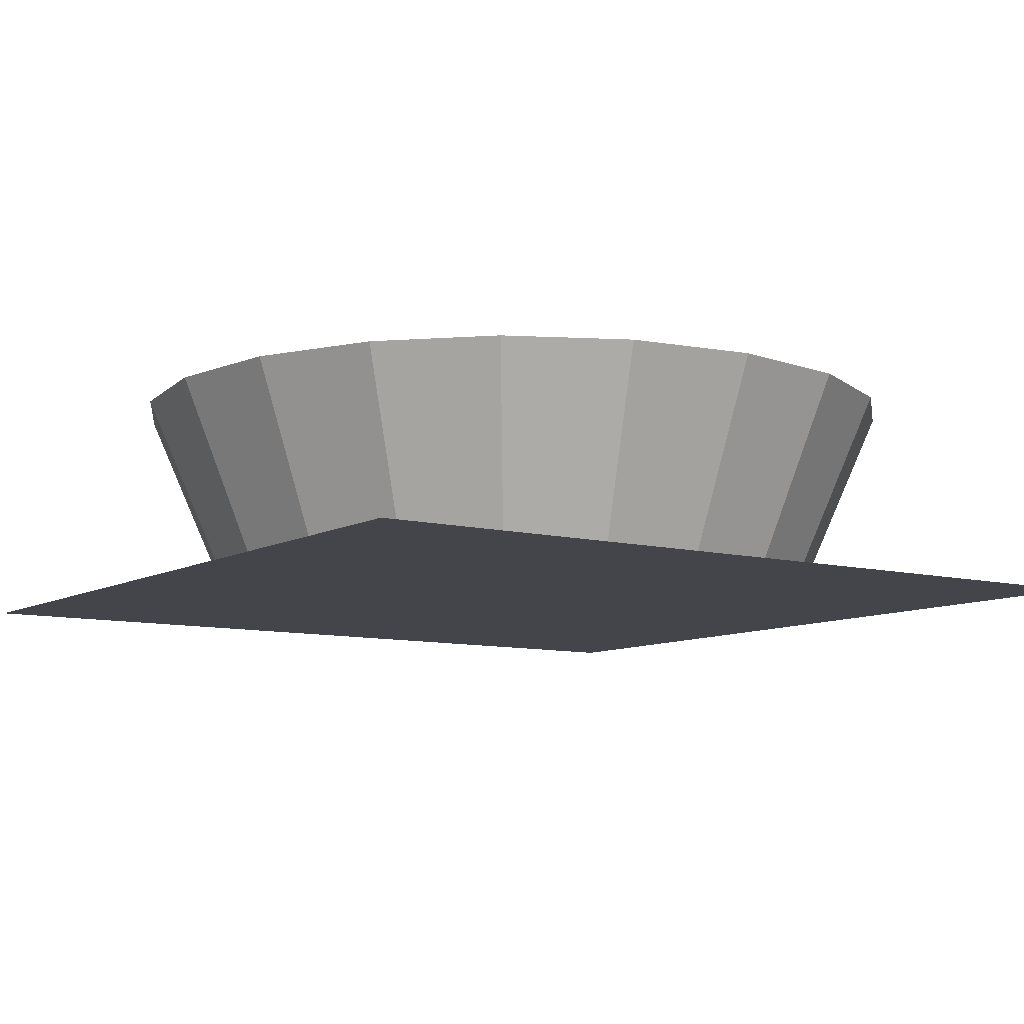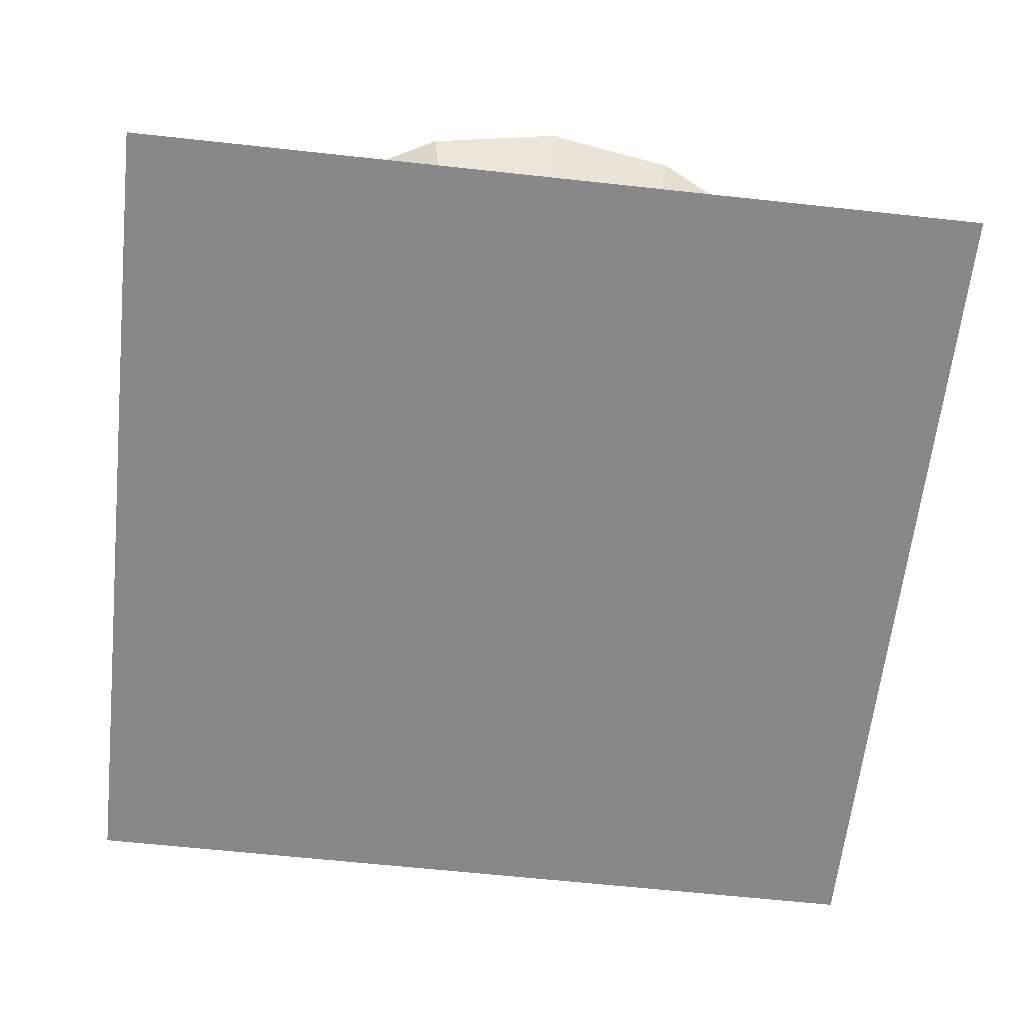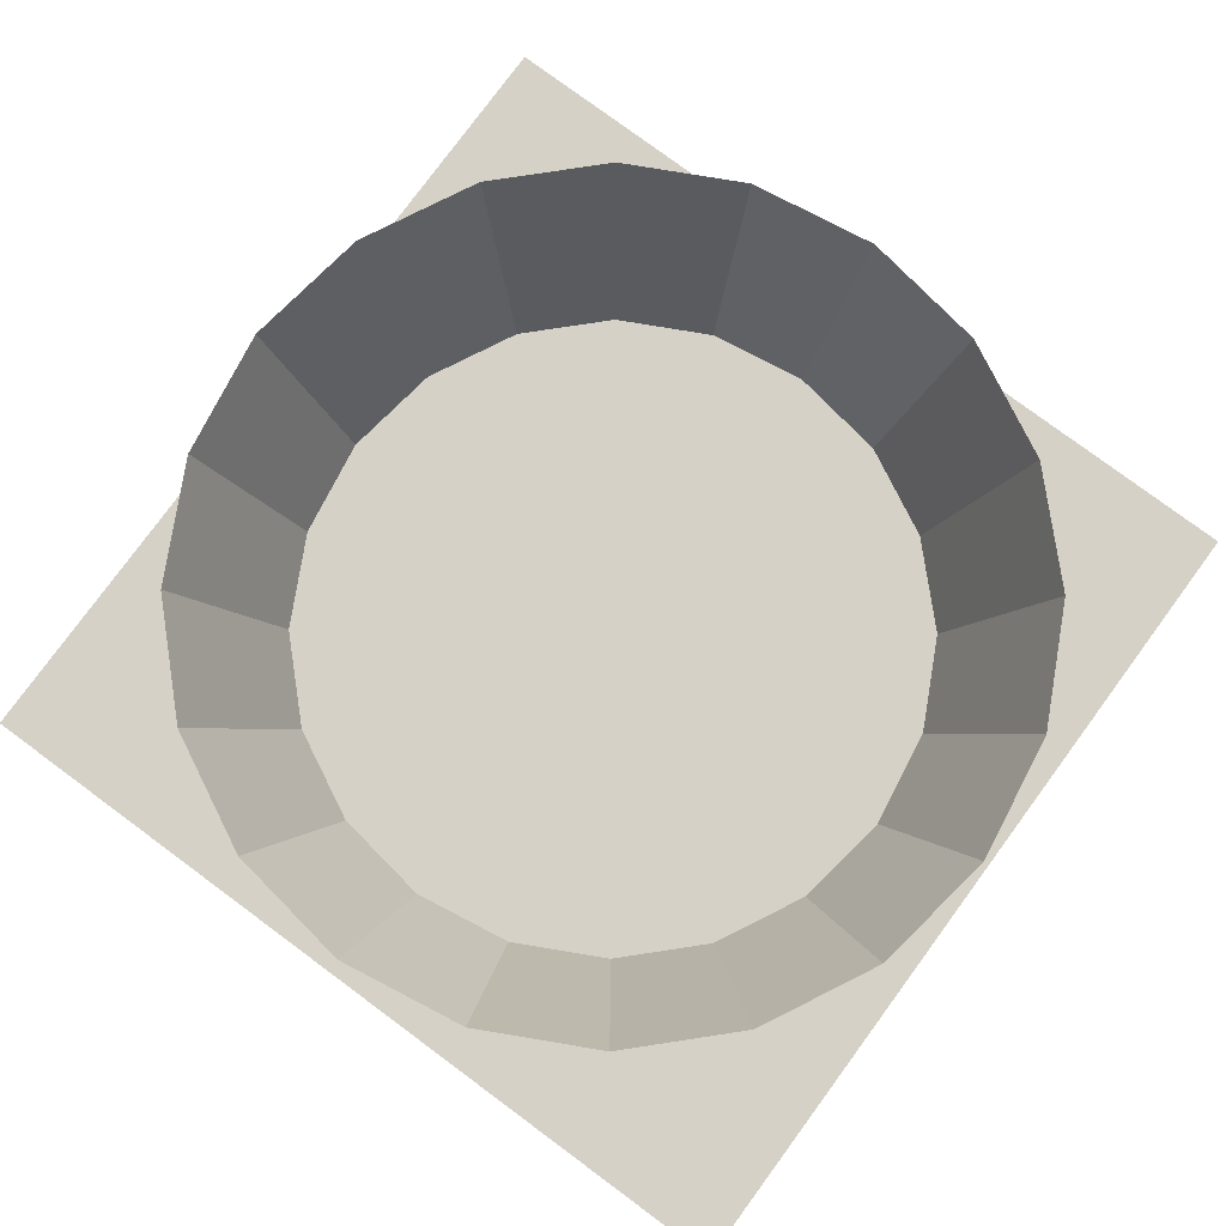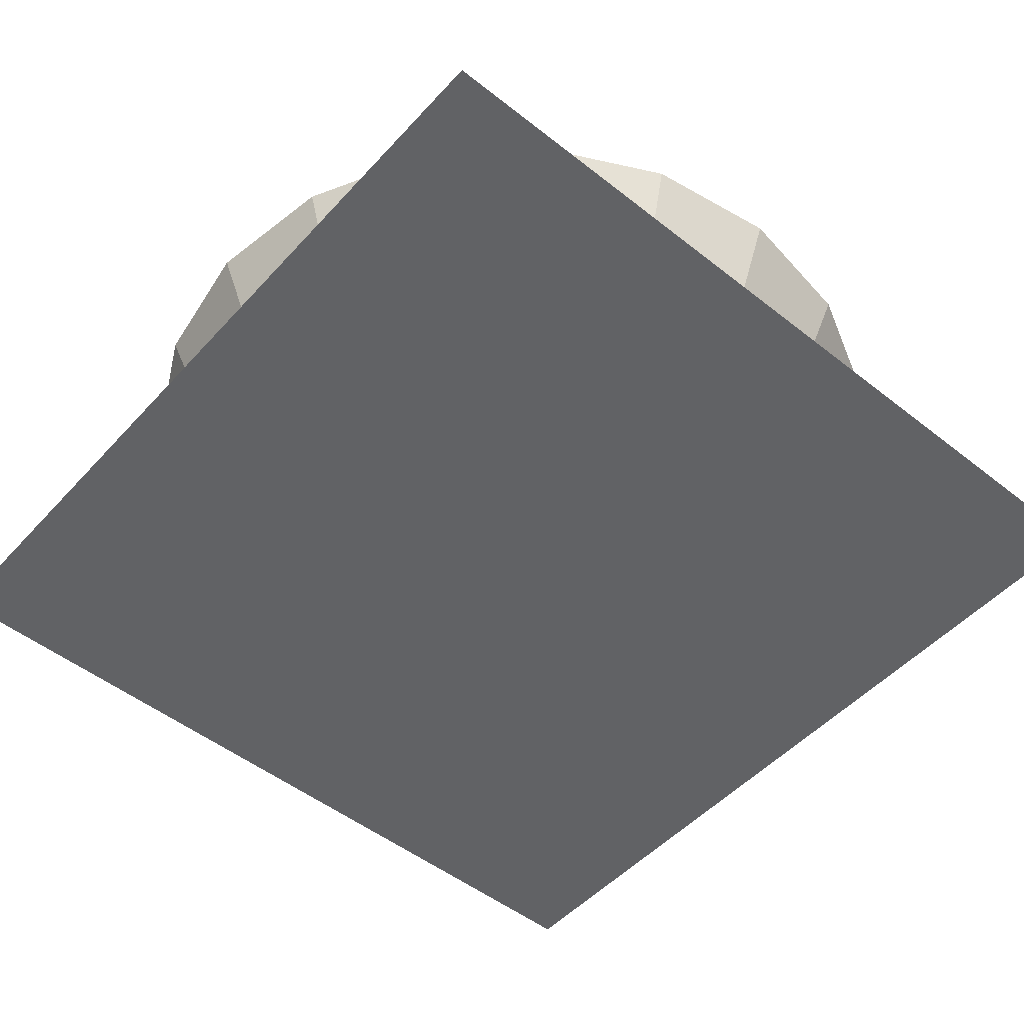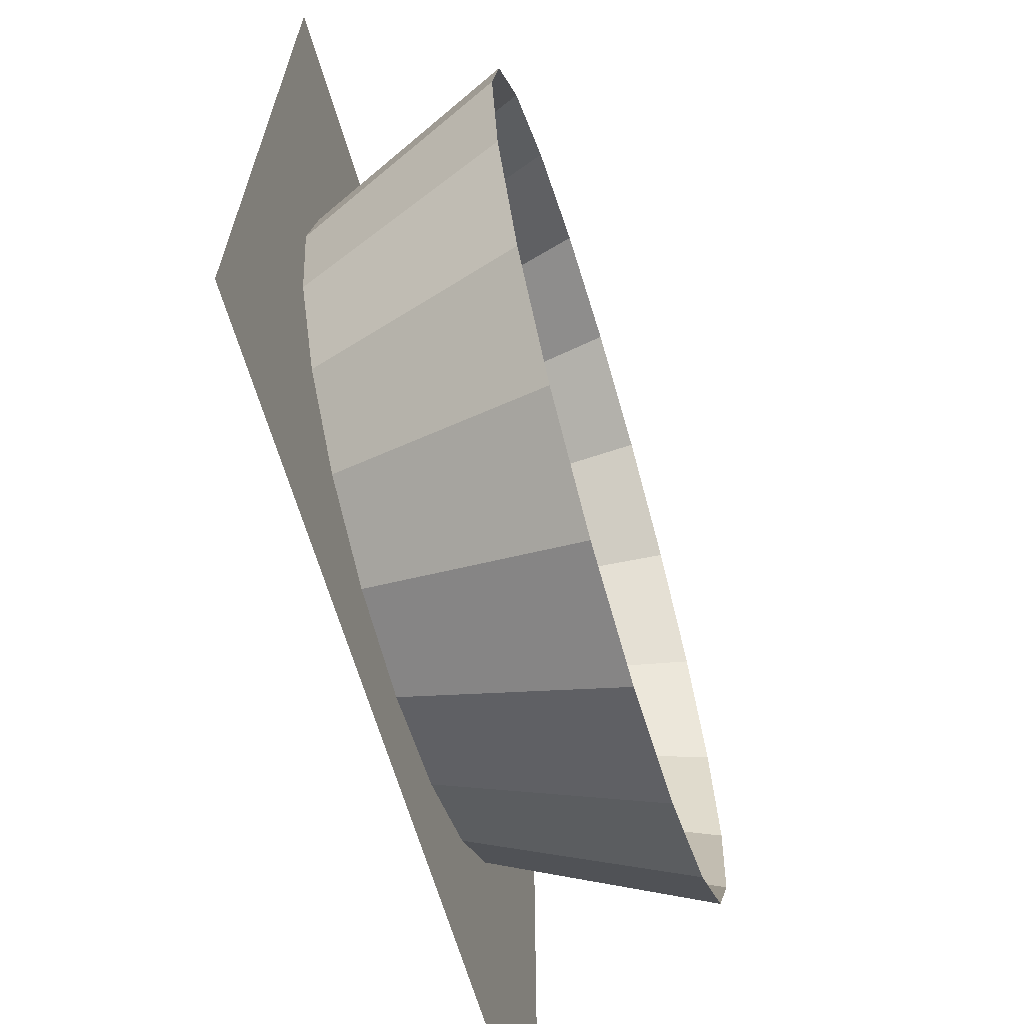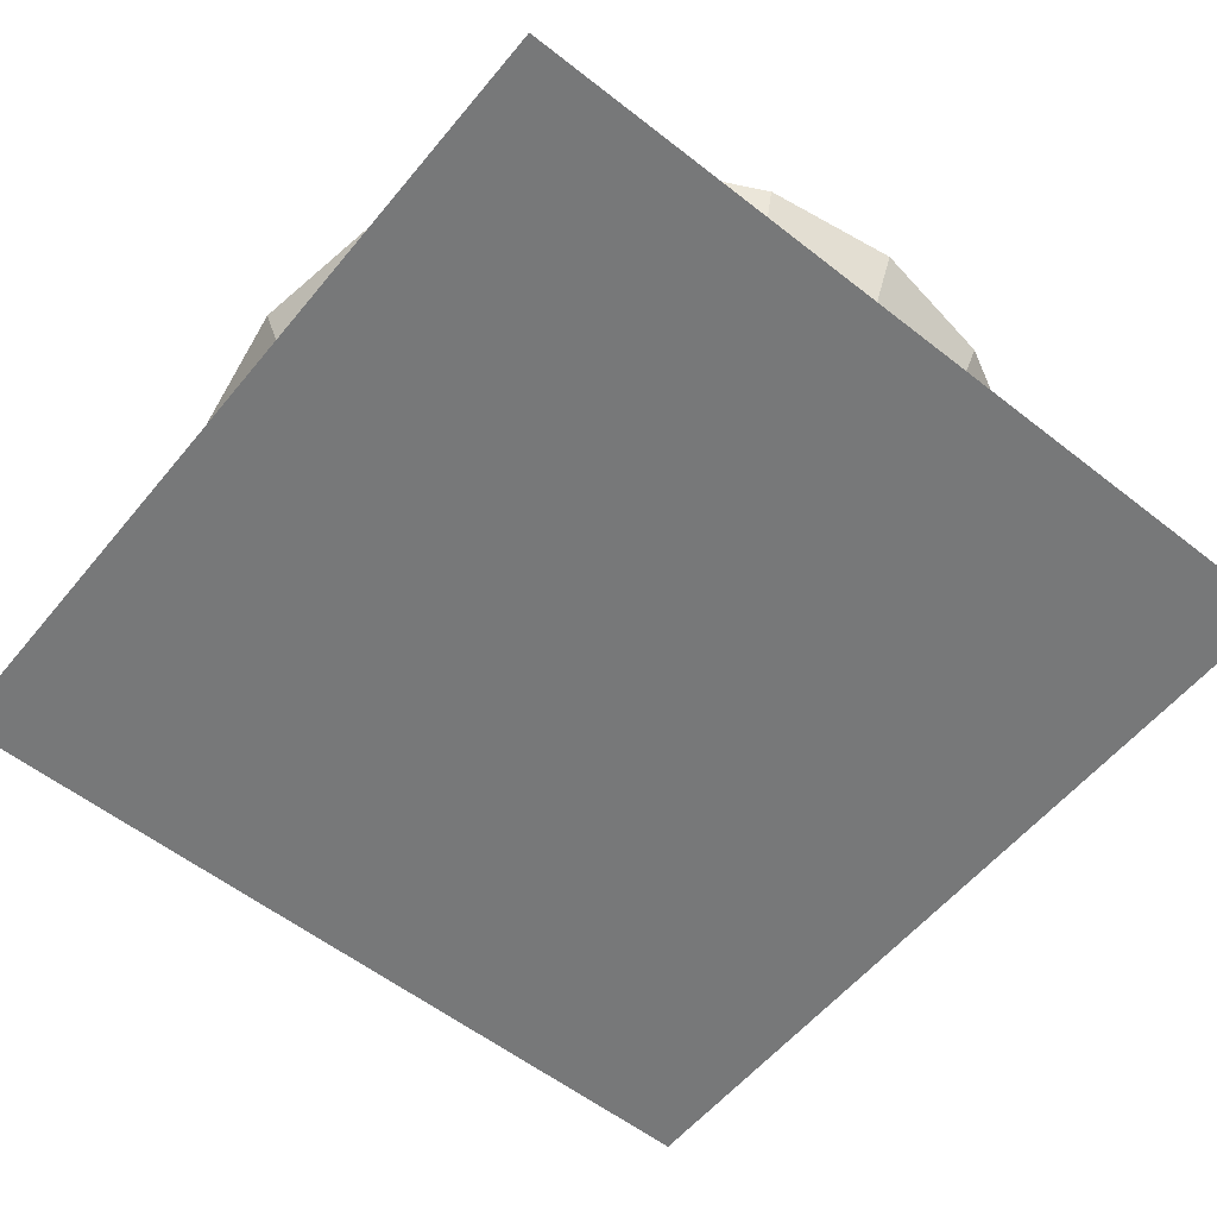
<metadata>
{"format":"obj","ext":"obj","renderer":"f3d","projection":"perspective","resolution":1024,"background":"white","views":[{"elev":-9.3,"azim":55.5,"up":"+Y"},{"elev":-62.7,"azim":-6.3,"up":"+Y"},{"elev":79.6,"azim":126.4,"up":"+Y"},{"elev":-50.6,"azim":-40.7,"up":"+Y"},{"elev":-65.8,"azim":106.5,"up":"+Z"},{"elev":-57.4,"azim":-39.1,"up":"+Y"}]}
</metadata>
<code>
o Circle
v 0 0 -1.466
v -0.4529 0 -1.394
v -0.8615 0 -1.186
v -1.186 0 -0.8615
v -1.394 0 -0.4529
v -1.466 0 0
v -1.394 0 0.4529
v -1.186 0 0.8615
v -0.8615 0 1.186
v -0.4529 0 1.394
v 0 0 1.466
v 0.4529 0 1.394
v 0.8615 0 1.186
v 1.186 0 0.8615
v 1.394 0 0.4529
v 1.466 0 -1e-06
v 1.394 0 -0.4529
v 1.186 0 -0.8615
v 0.8615 0 -1.186
v 0.4529 0 -1.394
v 0 0.9411 -1.878
v -0.5803 0.9411 -1.786
v -1.104 0.9411 -1.519
v -1.519 0.9411 -1.104
v -1.786 0.9411 -0.5803
v -1.878 0.9411 0
v -1.786 0.9411 0.5803
v -1.519 0.9411 1.104
v -1.104 0.9411 1.519
v -0.5803 0.9411 1.786
v 1e-06 0.9411 1.878
v 0.5803 0.9411 1.786
v 1.104 0.9411 1.519
v 1.519 0.9411 1.104
v 1.786 0.9411 0.5803
v 1.878 0.9411 -2e-06
v 1.786 0.9411 -0.5803
v 1.519 0.9411 -1.104
v 1.104 0.9411 -1.519
v 0.5803 0.9411 -1.786
f 15 36 35
f 9 28 8
f 2 21 1
f 17 36 16
f 9 30 29
f 3 22 2
f 17 38 37
f 11 30 10
f 4 23 3
f 19 38 18
f 12 31 11
f 5 24 4
f 20 39 19
f 12 33 32
f 6 25 5
f 1 40 20
f 14 33 13
f 7 26 6
f 15 34 14
f 7 28 27
f 15 16 36
f 9 29 28
f 2 22 21
f 17 37 36
f 9 10 30
f 3 23 22
f 17 18 38
f 11 31 30
f 4 24 23
f 19 39 38
f 12 32 31
f 5 25 24
f 20 40 39
f 12 13 33
f 6 26 25
f 1 21 40
f 14 34 33
f 7 27 26
f 15 35 34
f 7 8 28
o Plane
v -1.969 0 1.969
v 1.969 0 1.969
v -1.969 0 -1.969
v 1.969 0 -1.969
f 42 43 41
f 42 44 43

</code>
